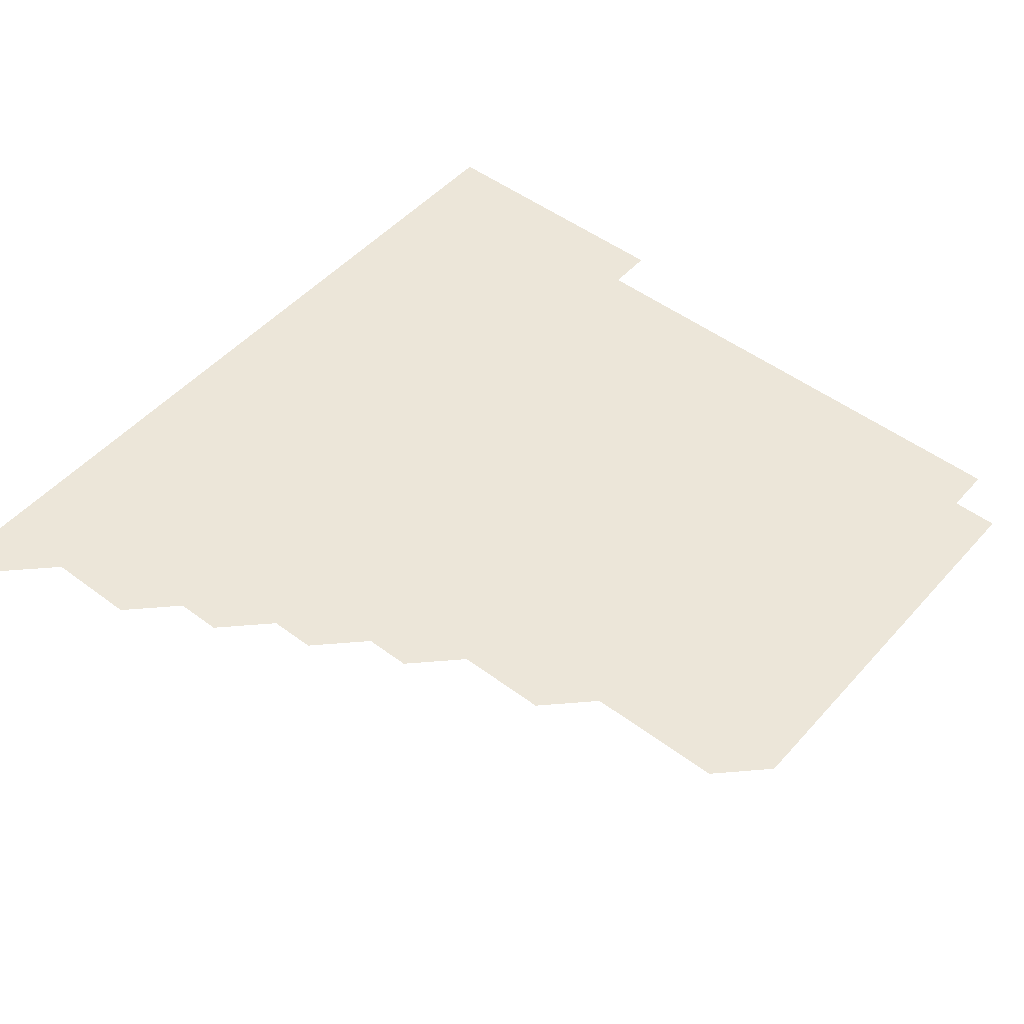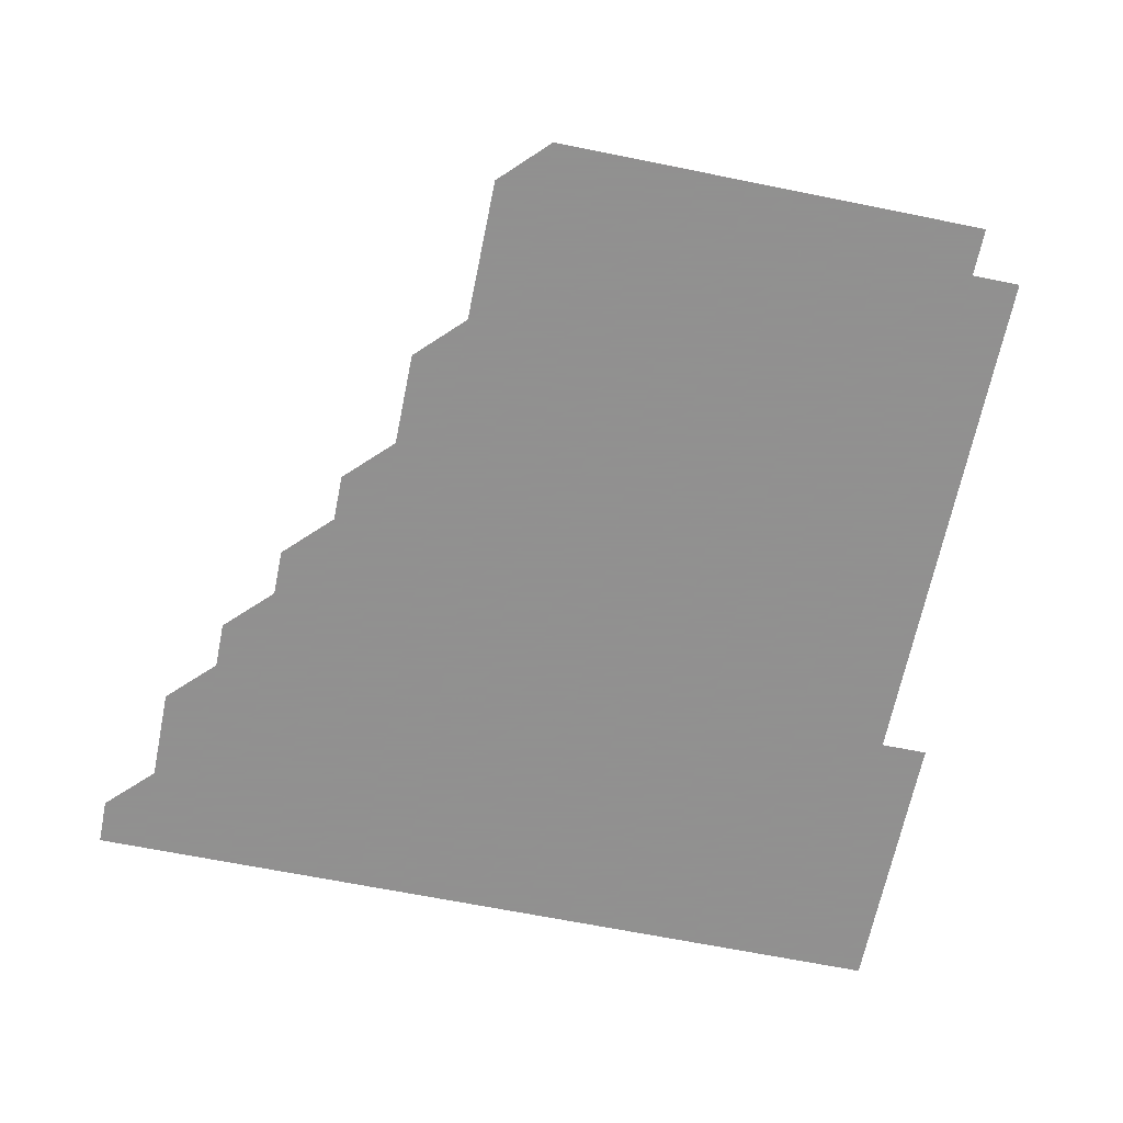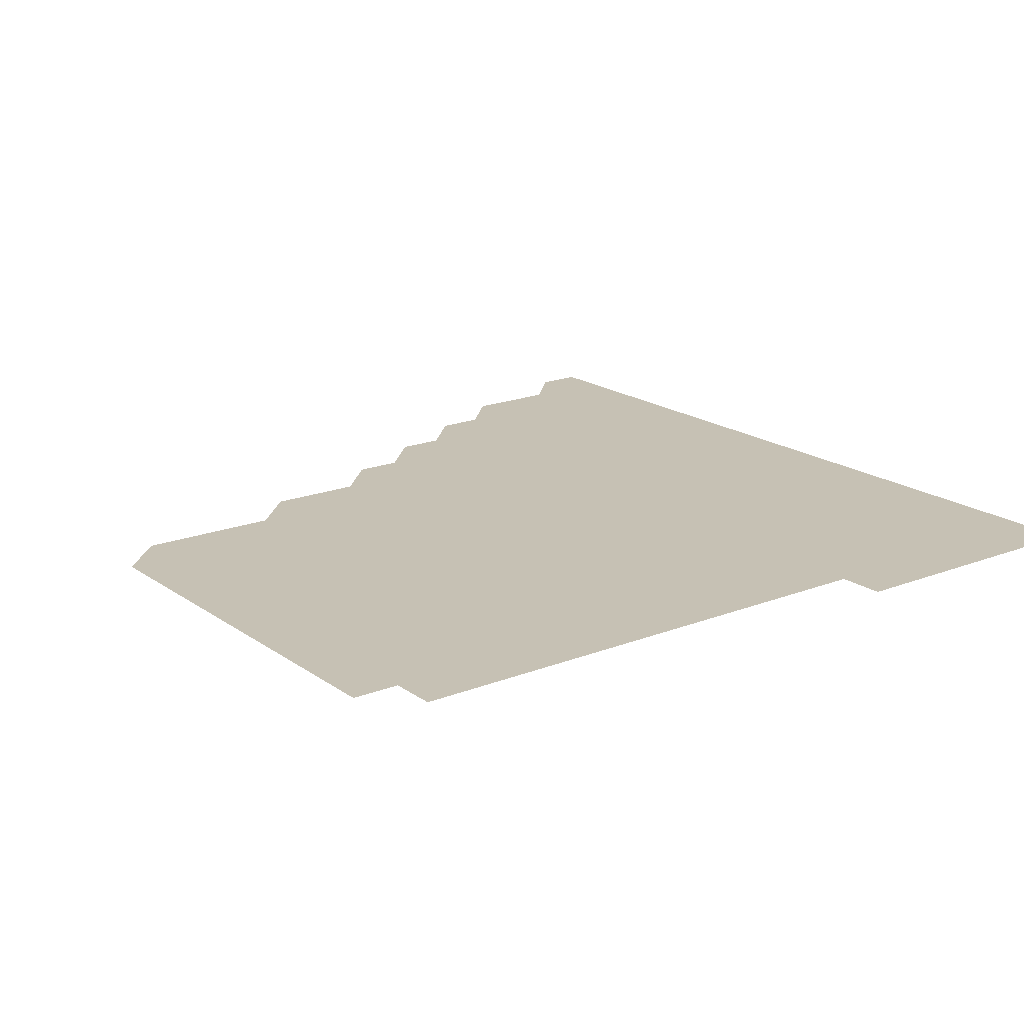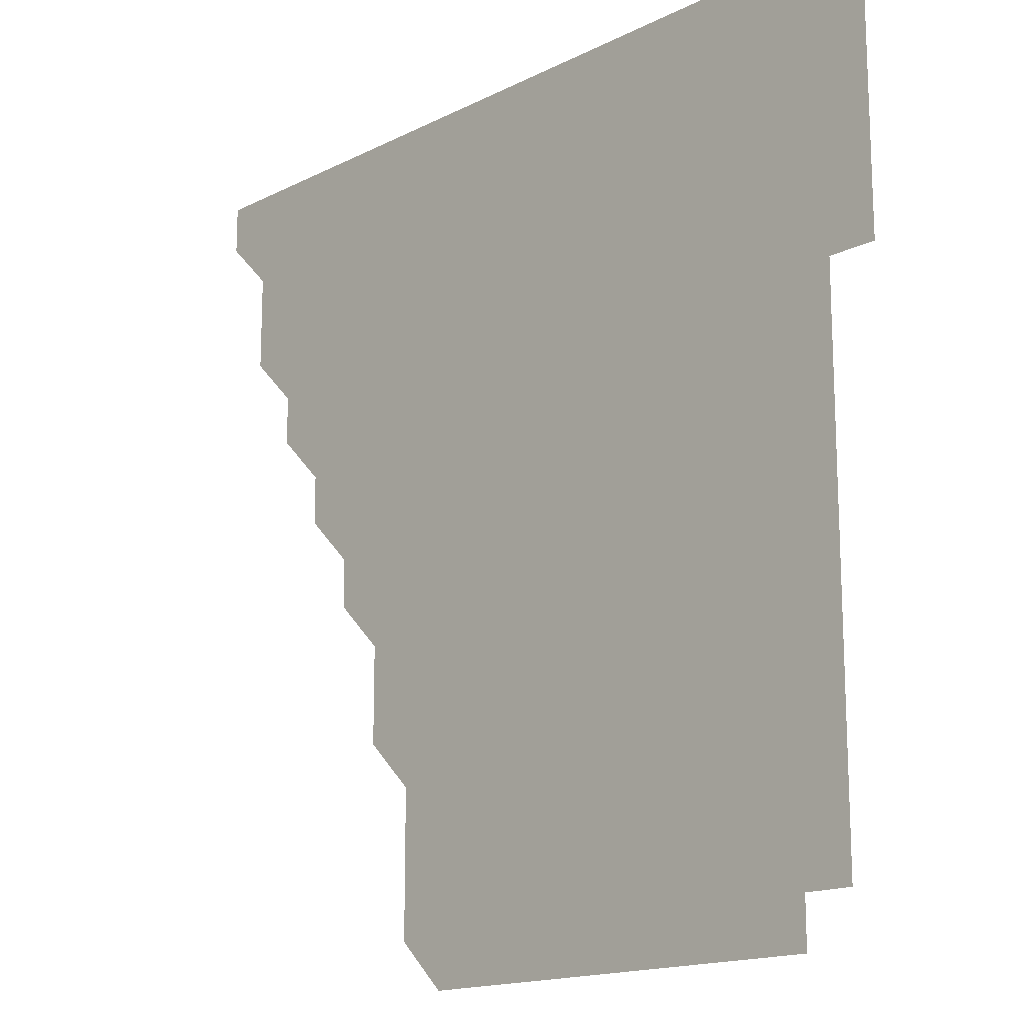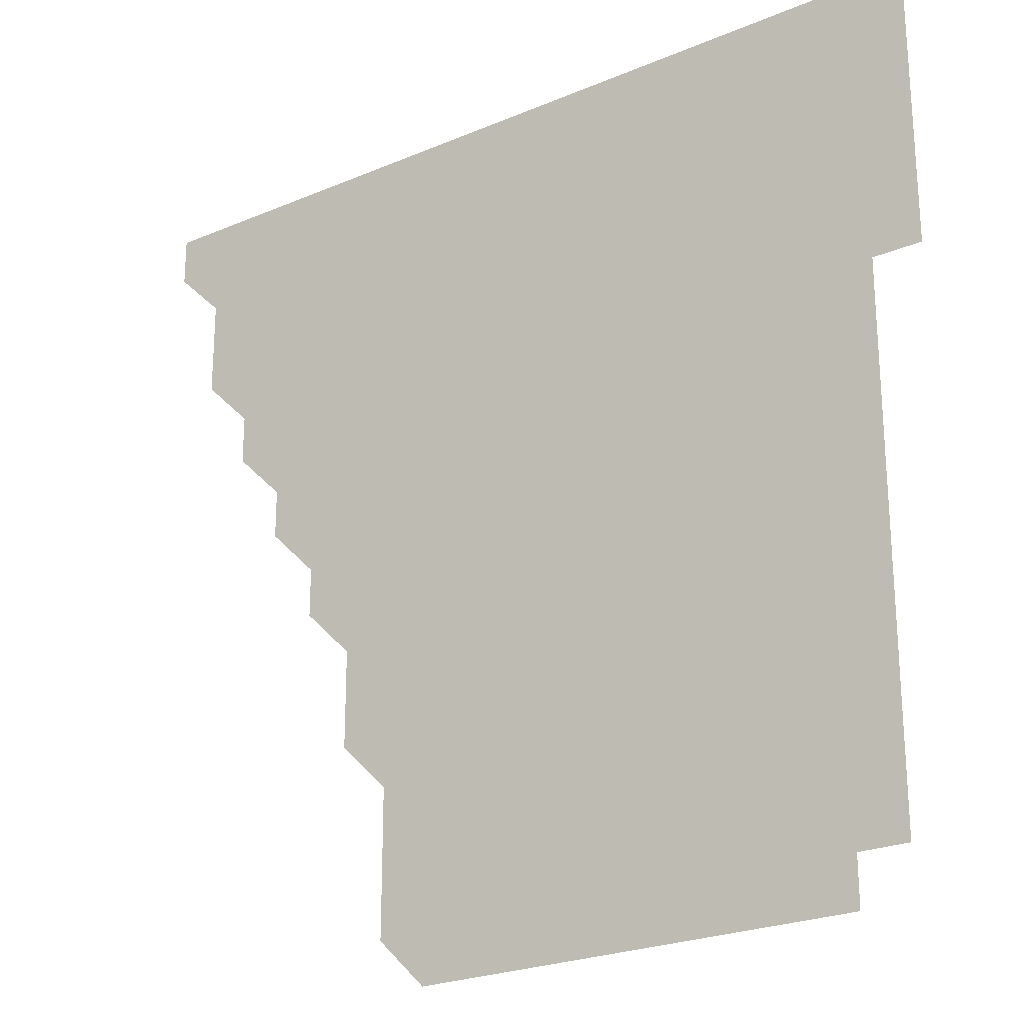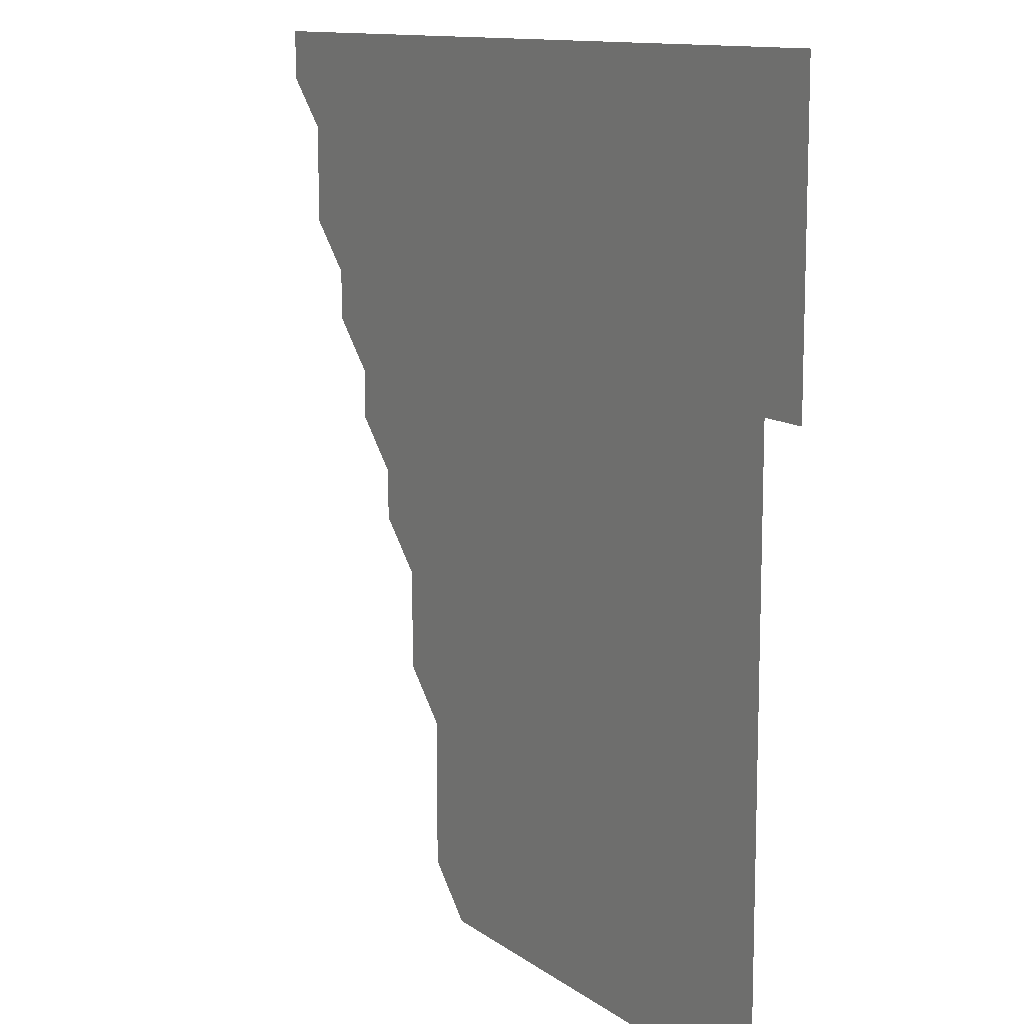
<metadata>
{"format":"obj","ext":"obj","renderer":"f3d","projection":"perspective","resolution":1024,"background":"white","views":[{"elev":49.3,"azim":-50.3,"up":"+Z"},{"elev":-65.8,"azim":-11.5,"up":"+Z"},{"elev":18.5,"azim":53.0,"up":"+Z"},{"elev":-16.0,"azim":46.1,"up":"+Y"},{"elev":-24.2,"azim":35.1,"up":"+Y"},{"elev":11.7,"azim":58.7,"up":"+Y"}]}
</metadata>
<code>
v 436 406 0
v 436 421 0
v 451 361 0
v 451 376 0
v 451 391 0
v 451 406 0
v 451 421 0
v 466 331 0
v 466 346 0
v 466 361 0
v 466 376 0
v 466 391 0
v 466 406 0
v 466 421 0
v 481 301 0
v 481 316 0
v 481 331 0
v 481 346 0
v 481 361 0
v 481 376 0
v 481 391 0
v 481 406 0
v 481 421 0
v 496 271 0
v 496 286 0
v 496 301 0
v 496 316 0
v 496 331 0
v 496 346 0
v 496 361 0
v 496 376 0
v 496 391 0
v 496 406 0
v 496 421 0
v 511 226 0
v 511 241 0
v 511 256 0
v 511 271 0
v 511 286 0
v 511 301 0
v 511 316 0
v 511 331 0
v 511 346 0
v 511 361 0
v 511 376 0
v 511 391 0
v 511 406 0
v 511 421 0
v 526 166 0
v 526 181 0
v 526 196 0
v 526 211 0
v 526 226 0
v 526 241 0
v 526 256 0
v 526 271 0
v 526 286 0
v 526 301 0
v 526 316 0
v 526 331 0
v 526 346 0
v 526 361 0
v 526 376 0
v 526 391 0
v 526 406 0
v 526 421 0
v 541 151 0
v 541 166 0
v 541 181 0
v 541 196 0
v 541 211 0
v 541 226 0
v 541 241 0
v 541 256 0
v 541 271 0
v 541 286 0
v 541 301 0
v 541 316 0
v 541 331 0
v 541 346 0
v 541 361 0
v 541 376 0
v 541 391 0
v 541 406 0
v 541 421 0
v 556 151 0
v 556 166 0
v 556 181 0
v 556 196 0
v 556 211 0
v 556 226 0
v 556 241 0
v 556 256 0
v 556 271 0
v 556 286 0
v 556 301 0
v 556 316 0
v 556 331 0
v 556 346 0
v 556 361 0
v 556 376 0
v 556 391 0
v 556 406 0
v 556 421 0
v 571 151 0
v 571 166 0
v 571 181 0
v 571 196 0
v 571 211 0
v 571 226 0
v 571 241 0
v 571 256 0
v 571 271 0
v 571 286 0
v 571 301 0
v 571 316 0
v 571 331 0
v 571 346 0
v 571 361 0
v 571 376 0
v 571 391 0
v 571 406 0
v 571 421 0
v 586 151 0
v 586 166 0
v 586 181 0
v 586 196 0
v 586 211 0
v 586 226 0
v 586 241 0
v 586 256 0
v 586 271 0
v 586 286 0
v 586 301 0
v 586 316 0
v 586 331 0
v 586 346 0
v 586 361 0
v 586 376 0
v 586 391 0
v 586 406 0
v 586 421 0
v 601 151 0
v 601 166 0
v 601 181 0
v 601 196 0
v 601 211 0
v 601 226 0
v 601 241 0
v 601 256 0
v 601 271 0
v 601 286 0
v 601 301 0
v 601 316 0
v 601 331 0
v 601 346 0
v 601 361 0
v 601 376 0
v 601 391 0
v 601 406 0
v 601 421 0
v 616 151 0
v 616 166 0
v 616 181 0
v 616 196 0
v 616 211 0
v 616 226 0
v 616 241 0
v 616 256 0
v 616 271 0
v 616 286 0
v 616 301 0
v 616 316 0
v 616 331 0
v 616 346 0
v 616 361 0
v 616 376 0
v 616 391 0
v 616 406 0
v 616 421 0
v 631 151 0
v 631 166 0
v 631 181 0
v 631 196 0
v 631 211 0
v 631 226 0
v 631 241 0
v 631 256 0
v 631 271 0
v 631 286 0
v 631 301 0
v 631 316 0
v 631 331 0
v 631 346 0
v 631 361 0
v 631 376 0
v 631 391 0
v 631 406 0
v 631 421 0
v 646 151 0
v 646 166 0
v 646 181 0
v 646 196 0
v 646 211 0
v 646 226 0
v 646 241 0
v 646 256 0
v 646 271 0
v 646 286 0
v 646 301 0
v 646 316 0
v 646 331 0
v 646 346 0
v 646 361 0
v 646 376 0
v 646 391 0
v 646 406 0
v 646 421 0
v 661 151 0
v 661 166 0
v 661 181 0
v 661 196 0
v 661 211 0
v 661 226 0
v 661 241 0
v 661 256 0
v 661 271 0
v 661 286 0
v 661 301 0
v 661 316 0
v 661 331 0
v 661 346 0
v 661 361 0
v 661 376 0
v 661 391 0
v 661 406 0
v 661 421 0
v 676 151 0
v 676 166 0
v 676 181 0
v 676 196 0
v 676 211 0
v 676 226 0
v 676 241 0
v 676 256 0
v 676 271 0
v 676 286 0
v 676 301 0
v 676 316 0
v 676 331 0
v 676 346 0
v 676 361 0
v 676 376 0
v 676 391 0
v 676 406 0
v 676 421 0
v 691 166 0
v 691 181 0
v 691 196 0
v 691 211 0
v 691 226 0
v 691 241 0
v 691 256 0
v 691 271 0
v 691 286 0
v 691 301 0
v 691 316 0
v 691 331 0
v 691 346 0
v 691 361 0
v 691 376 0
v 691 391 0
v 691 406 0
v 691 421 0
v 706 331 0
v 706 346 0
v 706 361 0
v 706 376 0
v 706 391 0
v 706 406 0
v 706 421 0
f 5 6 1
f 1 6 2
f 6 7 2
f 9 10 3
f 3 10 4
f 10 11 4
f 4 11 5
f 11 12 5
f 5 12 6
f 12 13 6
f 6 13 7
f 13 14 7
f 16 17 8
f 8 17 9
f 17 18 9
f 9 18 10
f 18 19 10
f 10 19 11
f 19 20 11
f 11 20 12
f 20 21 12
f 12 21 13
f 21 22 13
f 13 22 14
f 22 23 14
f 25 26 15
f 15 26 16
f 26 27 16
f 16 27 17
f 27 28 17
f 17 28 18
f 28 29 18
f 18 29 19
f 29 30 19
f 19 30 20
f 30 31 20
f 20 31 21
f 31 32 21
f 21 32 22
f 32 33 22
f 22 33 23
f 33 34 23
f 37 38 24
f 24 38 25
f 38 39 25
f 25 39 26
f 39 40 26
f 26 40 27
f 40 41 27
f 27 41 28
f 41 42 28
f 28 42 29
f 42 43 29
f 29 43 30
f 43 44 30
f 30 44 31
f 44 45 31
f 31 45 32
f 45 46 32
f 32 46 33
f 46 47 33
f 33 47 34
f 47 48 34
f 52 53 35
f 35 53 36
f 53 54 36
f 36 54 37
f 54 55 37
f 37 55 38
f 55 56 38
f 38 56 39
f 56 57 39
f 39 57 40
f 57 58 40
f 40 58 41
f 58 59 41
f 41 59 42
f 59 60 42
f 42 60 43
f 60 61 43
f 43 61 44
f 61 62 44
f 44 62 45
f 62 63 45
f 45 63 46
f 63 64 46
f 46 64 47
f 64 65 47
f 47 65 48
f 65 66 48
f 67 68 49
f 49 68 50
f 68 69 50
f 50 69 51
f 69 70 51
f 51 70 52
f 70 71 52
f 52 71 53
f 71 72 53
f 53 72 54
f 72 73 54
f 54 73 55
f 73 74 55
f 55 74 56
f 74 75 56
f 56 75 57
f 75 76 57
f 57 76 58
f 76 77 58
f 58 77 59
f 77 78 59
f 59 78 60
f 78 79 60
f 60 79 61
f 79 80 61
f 61 80 62
f 80 81 62
f 62 81 63
f 81 82 63
f 63 82 64
f 82 83 64
f 64 83 65
f 83 84 65
f 65 84 66
f 84 85 66
f 67 86 68
f 86 87 68
f 68 87 69
f 87 88 69
f 69 88 70
f 88 89 70
f 70 89 71
f 89 90 71
f 71 90 72
f 90 91 72
f 72 91 73
f 91 92 73
f 73 92 74
f 92 93 74
f 74 93 75
f 93 94 75
f 75 94 76
f 94 95 76
f 76 95 77
f 95 96 77
f 77 96 78
f 96 97 78
f 78 97 79
f 97 98 79
f 79 98 80
f 98 99 80
f 80 99 81
f 99 100 81
f 81 100 82
f 100 101 82
f 82 101 83
f 101 102 83
f 83 102 84
f 102 103 84
f 84 103 85
f 103 104 85
f 86 105 87
f 105 106 87
f 87 106 88
f 106 107 88
f 88 107 89
f 107 108 89
f 89 108 90
f 108 109 90
f 90 109 91
f 109 110 91
f 91 110 92
f 110 111 92
f 92 111 93
f 111 112 93
f 93 112 94
f 112 113 94
f 94 113 95
f 113 114 95
f 95 114 96
f 114 115 96
f 96 115 97
f 115 116 97
f 97 116 98
f 116 117 98
f 98 117 99
f 117 118 99
f 99 118 100
f 118 119 100
f 100 119 101
f 119 120 101
f 101 120 102
f 120 121 102
f 102 121 103
f 121 122 103
f 103 122 104
f 122 123 104
f 105 124 106
f 124 125 106
f 106 125 107
f 125 126 107
f 107 126 108
f 126 127 108
f 108 127 109
f 127 128 109
f 109 128 110
f 128 129 110
f 110 129 111
f 129 130 111
f 111 130 112
f 130 131 112
f 112 131 113
f 131 132 113
f 113 132 114
f 132 133 114
f 114 133 115
f 133 134 115
f 115 134 116
f 134 135 116
f 116 135 117
f 135 136 117
f 117 136 118
f 136 137 118
f 118 137 119
f 137 138 119
f 119 138 120
f 138 139 120
f 120 139 121
f 139 140 121
f 121 140 122
f 140 141 122
f 122 141 123
f 141 142 123
f 124 143 125
f 143 144 125
f 125 144 126
f 144 145 126
f 126 145 127
f 145 146 127
f 127 146 128
f 146 147 128
f 128 147 129
f 147 148 129
f 129 148 130
f 148 149 130
f 130 149 131
f 149 150 131
f 131 150 132
f 150 151 132
f 132 151 133
f 151 152 133
f 133 152 134
f 152 153 134
f 134 153 135
f 153 154 135
f 135 154 136
f 154 155 136
f 136 155 137
f 155 156 137
f 137 156 138
f 156 157 138
f 138 157 139
f 157 158 139
f 139 158 140
f 158 159 140
f 140 159 141
f 159 160 141
f 141 160 142
f 160 161 142
f 143 162 144
f 162 163 144
f 144 163 145
f 163 164 145
f 145 164 146
f 164 165 146
f 146 165 147
f 165 166 147
f 147 166 148
f 166 167 148
f 148 167 149
f 167 168 149
f 149 168 150
f 168 169 150
f 150 169 151
f 169 170 151
f 151 170 152
f 170 171 152
f 152 171 153
f 171 172 153
f 153 172 154
f 172 173 154
f 154 173 155
f 173 174 155
f 155 174 156
f 174 175 156
f 156 175 157
f 175 176 157
f 157 176 158
f 176 177 158
f 158 177 159
f 177 178 159
f 159 178 160
f 178 179 160
f 160 179 161
f 179 180 161
f 162 181 163
f 181 182 163
f 163 182 164
f 182 183 164
f 164 183 165
f 183 184 165
f 165 184 166
f 184 185 166
f 166 185 167
f 185 186 167
f 167 186 168
f 186 187 168
f 168 187 169
f 187 188 169
f 169 188 170
f 188 189 170
f 170 189 171
f 189 190 171
f 171 190 172
f 190 191 172
f 172 191 173
f 191 192 173
f 173 192 174
f 192 193 174
f 174 193 175
f 193 194 175
f 175 194 176
f 194 195 176
f 176 195 177
f 195 196 177
f 177 196 178
f 196 197 178
f 178 197 179
f 197 198 179
f 179 198 180
f 198 199 180
f 181 200 182
f 200 201 182
f 182 201 183
f 201 202 183
f 183 202 184
f 202 203 184
f 184 203 185
f 203 204 185
f 185 204 186
f 204 205 186
f 186 205 187
f 205 206 187
f 187 206 188
f 206 207 188
f 188 207 189
f 207 208 189
f 189 208 190
f 208 209 190
f 190 209 191
f 209 210 191
f 191 210 192
f 210 211 192
f 192 211 193
f 211 212 193
f 193 212 194
f 212 213 194
f 194 213 195
f 213 214 195
f 195 214 196
f 214 215 196
f 196 215 197
f 215 216 197
f 197 216 198
f 216 217 198
f 198 217 199
f 217 218 199
f 200 219 201
f 219 220 201
f 201 220 202
f 220 221 202
f 202 221 203
f 221 222 203
f 203 222 204
f 222 223 204
f 204 223 205
f 223 224 205
f 205 224 206
f 224 225 206
f 206 225 207
f 225 226 207
f 207 226 208
f 226 227 208
f 208 227 209
f 227 228 209
f 209 228 210
f 228 229 210
f 210 229 211
f 229 230 211
f 211 230 212
f 230 231 212
f 212 231 213
f 231 232 213
f 213 232 214
f 232 233 214
f 214 233 215
f 233 234 215
f 215 234 216
f 234 235 216
f 216 235 217
f 235 236 217
f 217 236 218
f 236 237 218
f 219 238 220
f 238 239 220
f 220 239 221
f 239 240 221
f 221 240 222
f 240 241 222
f 222 241 223
f 241 242 223
f 223 242 224
f 242 243 224
f 224 243 225
f 243 244 225
f 225 244 226
f 244 245 226
f 226 245 227
f 245 246 227
f 227 246 228
f 246 247 228
f 228 247 229
f 247 248 229
f 229 248 230
f 248 249 230
f 230 249 231
f 249 250 231
f 231 250 232
f 250 251 232
f 232 251 233
f 251 252 233
f 233 252 234
f 252 253 234
f 234 253 235
f 253 254 235
f 235 254 236
f 254 255 236
f 236 255 237
f 255 256 237
f 239 257 240
f 257 258 240
f 240 258 241
f 258 259 241
f 241 259 242
f 259 260 242
f 242 260 243
f 260 261 243
f 243 261 244
f 261 262 244
f 244 262 245
f 262 263 245
f 245 263 246
f 263 264 246
f 246 264 247
f 264 265 247
f 247 265 248
f 265 266 248
f 248 266 249
f 266 267 249
f 249 267 250
f 267 268 250
f 250 268 251
f 268 269 251
f 251 269 252
f 269 270 252
f 252 270 253
f 270 271 253
f 253 271 254
f 271 272 254
f 254 272 255
f 272 273 255
f 255 273 256
f 273 274 256
f 268 275 269
f 275 276 269
f 269 276 270
f 276 277 270
f 270 277 271
f 277 278 271
f 271 278 272
f 278 279 272
f 272 279 273
f 279 280 273
f 273 280 274
f 280 281 274

</code>
